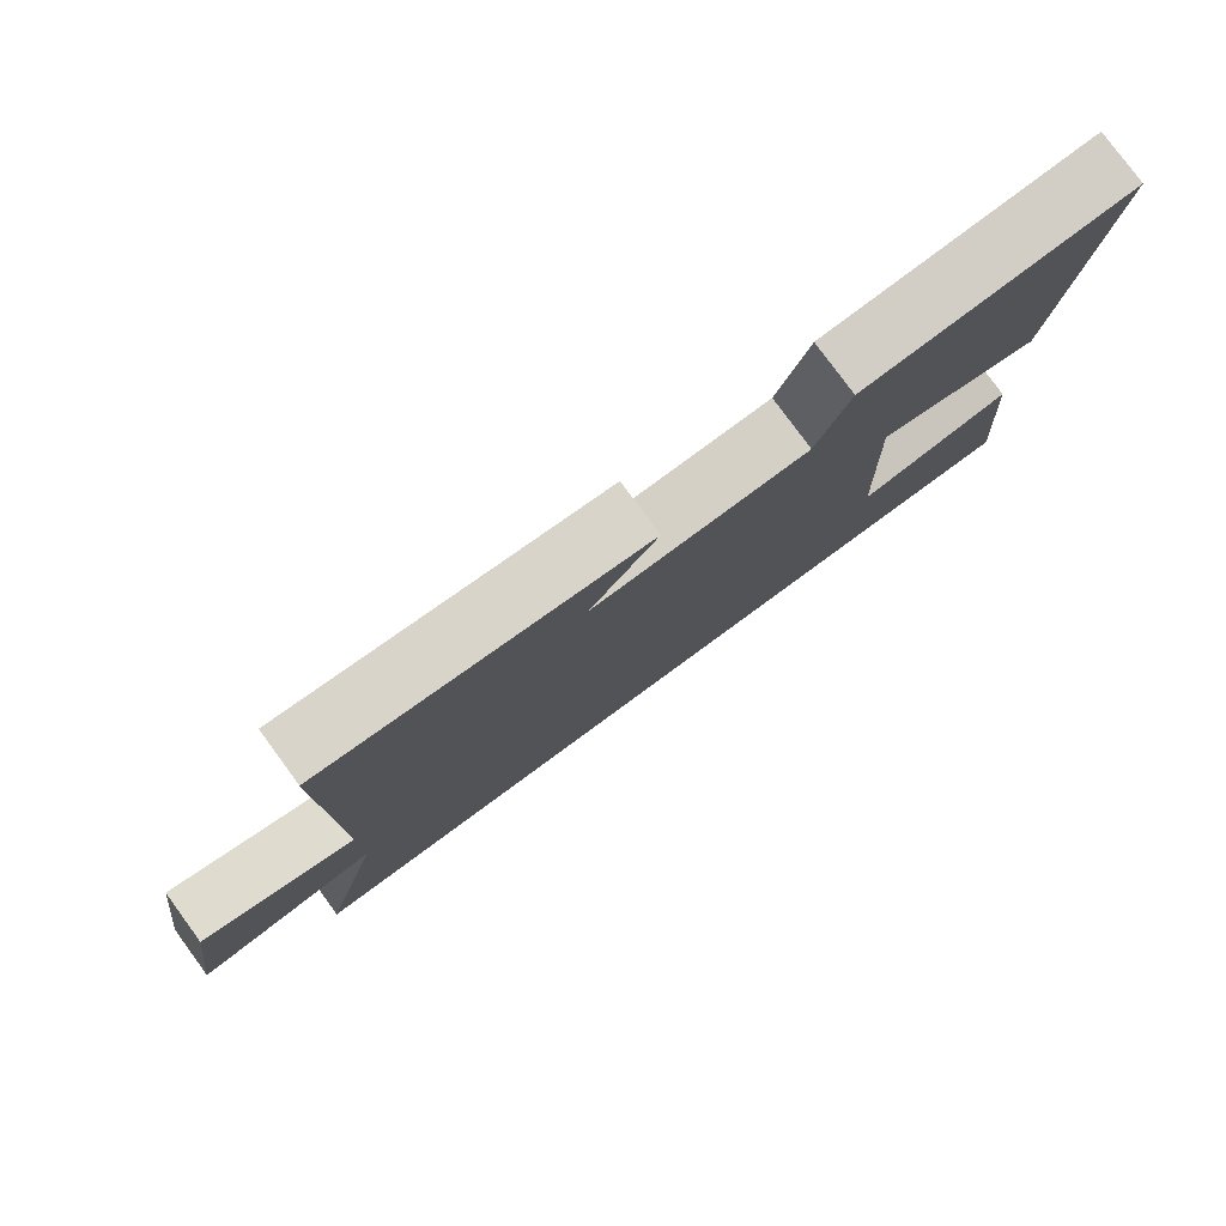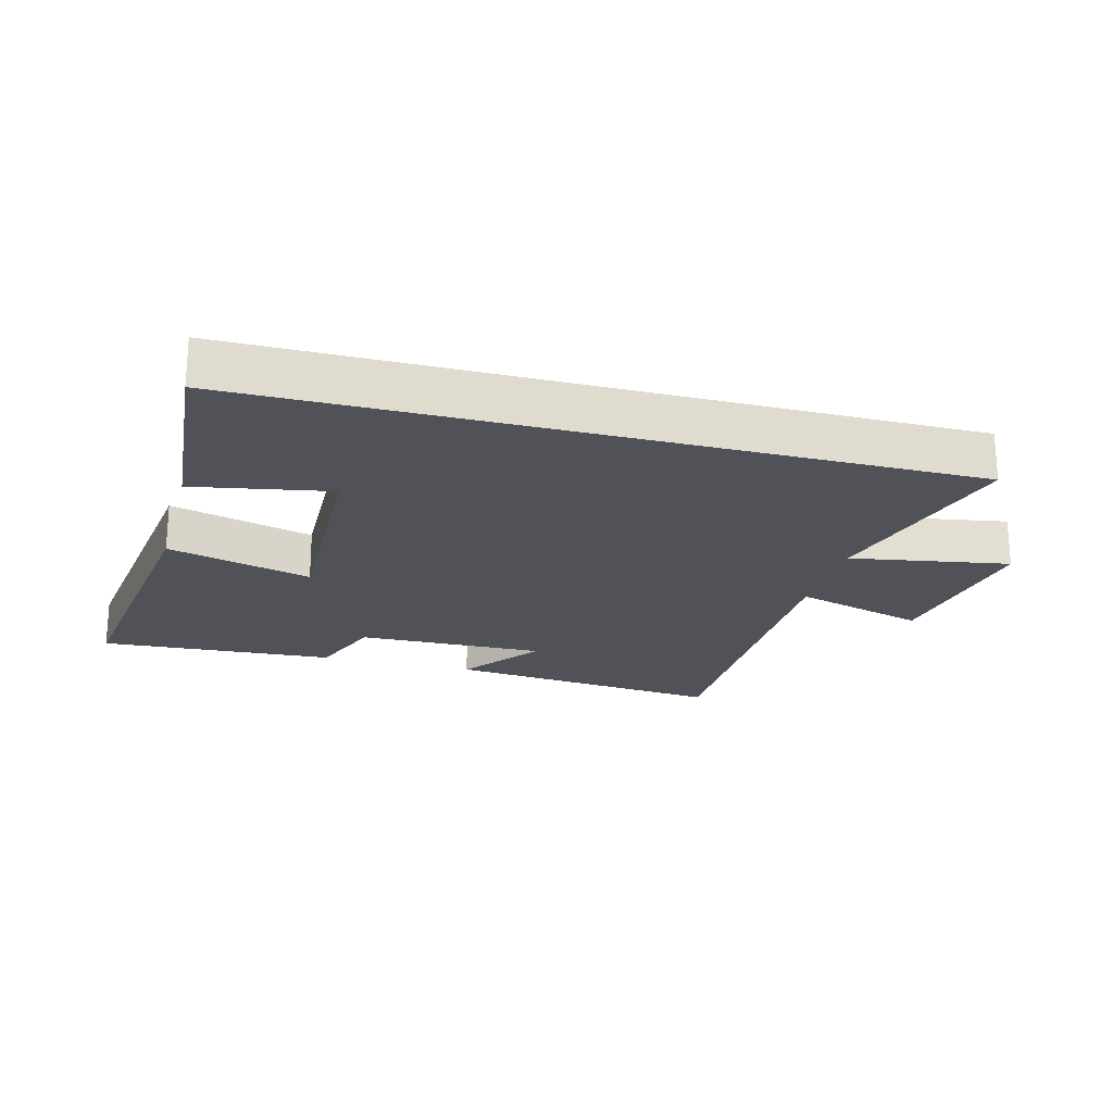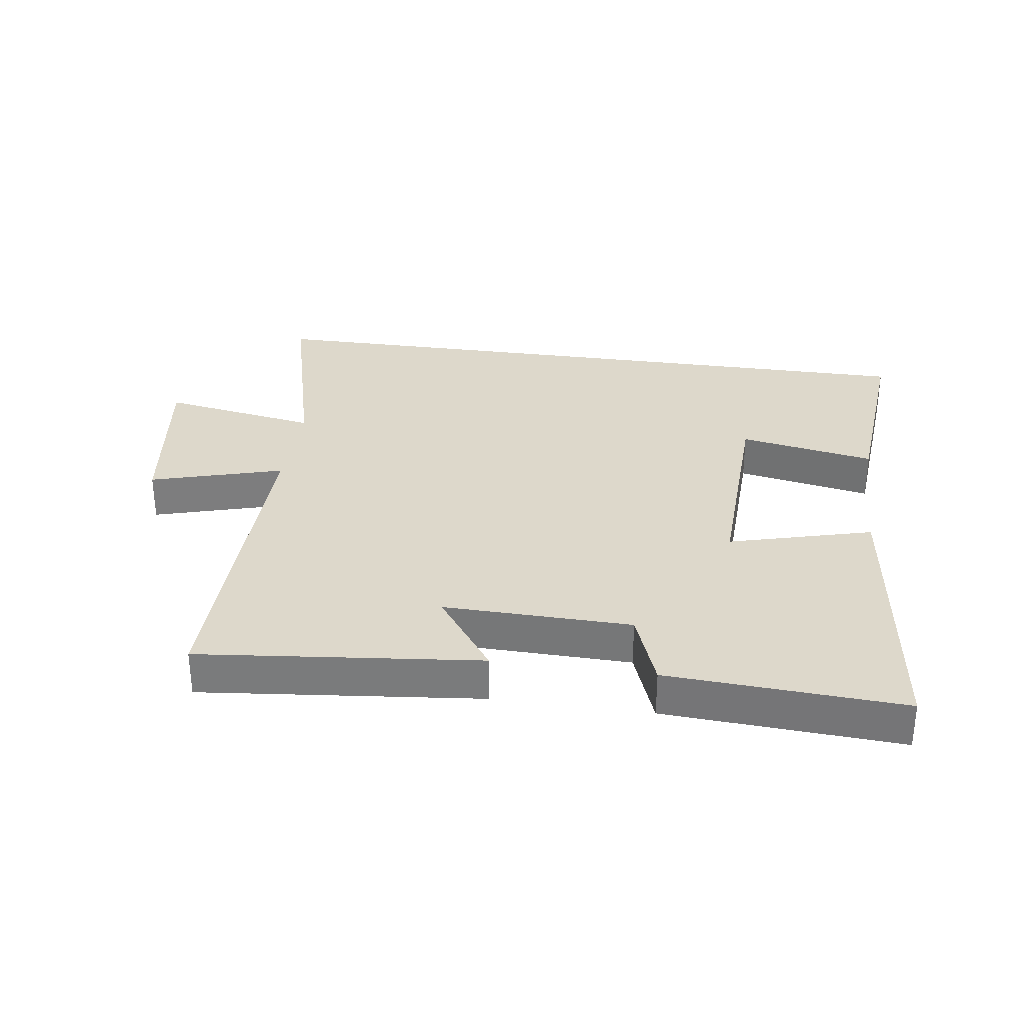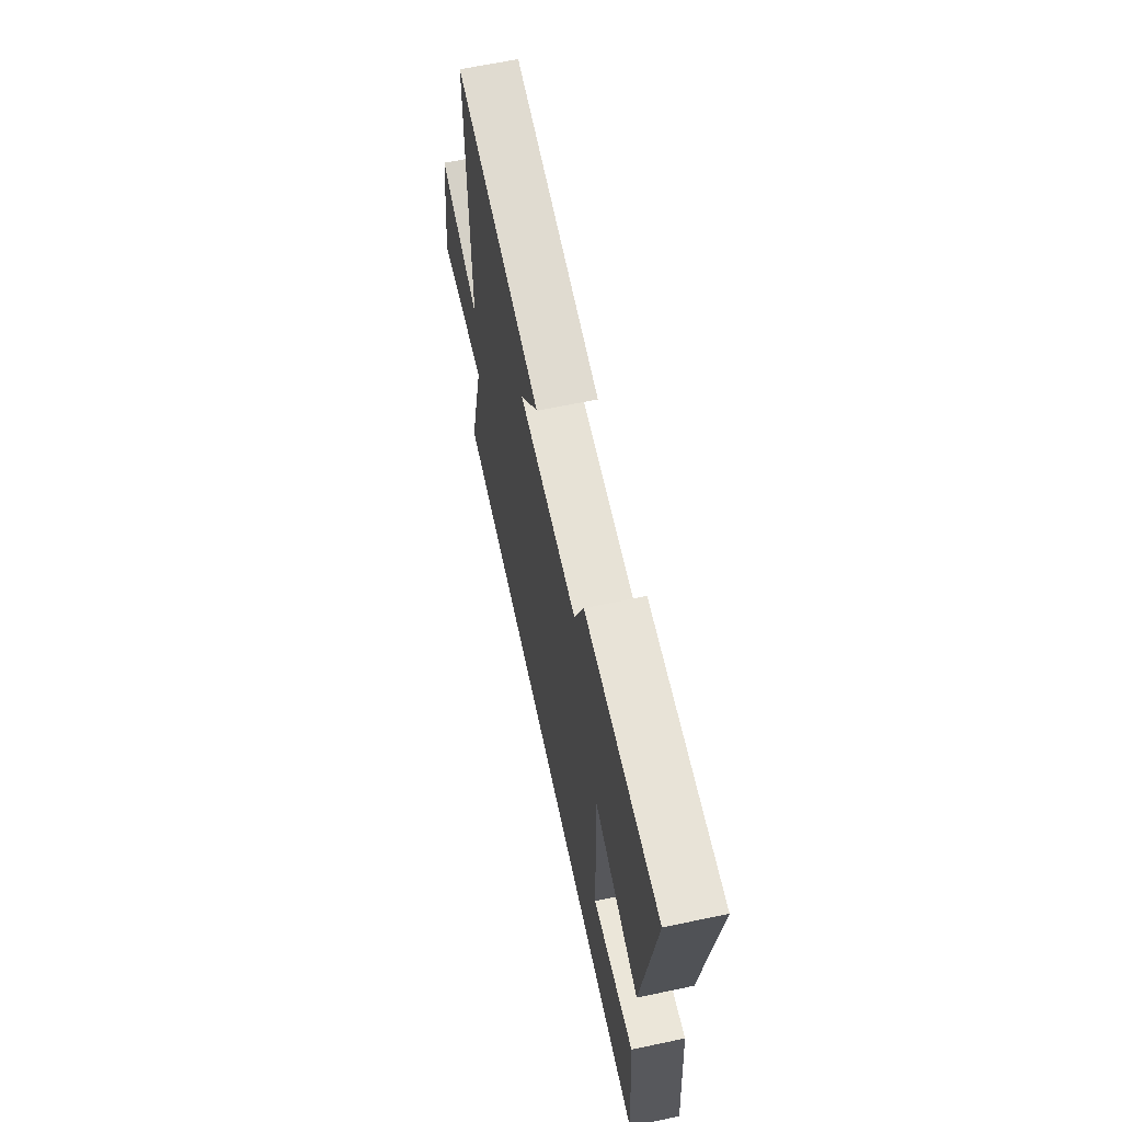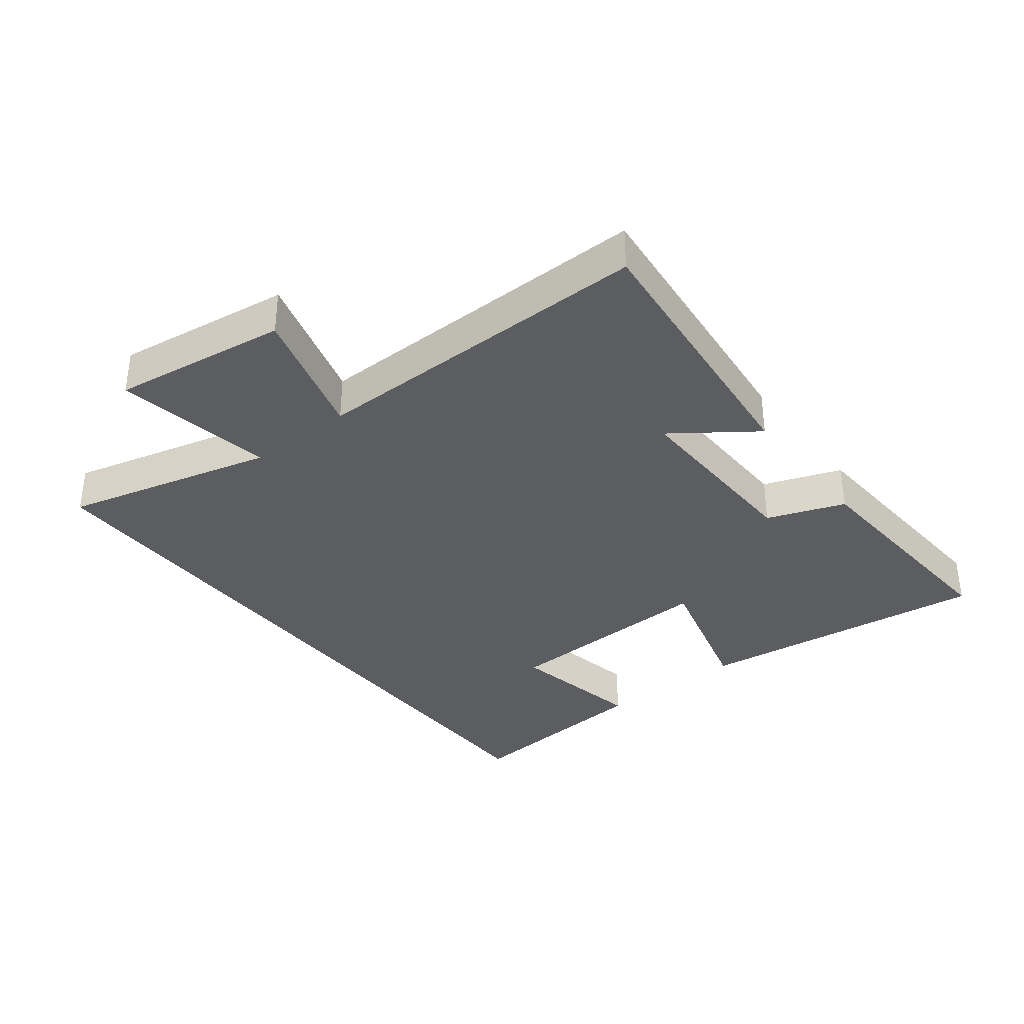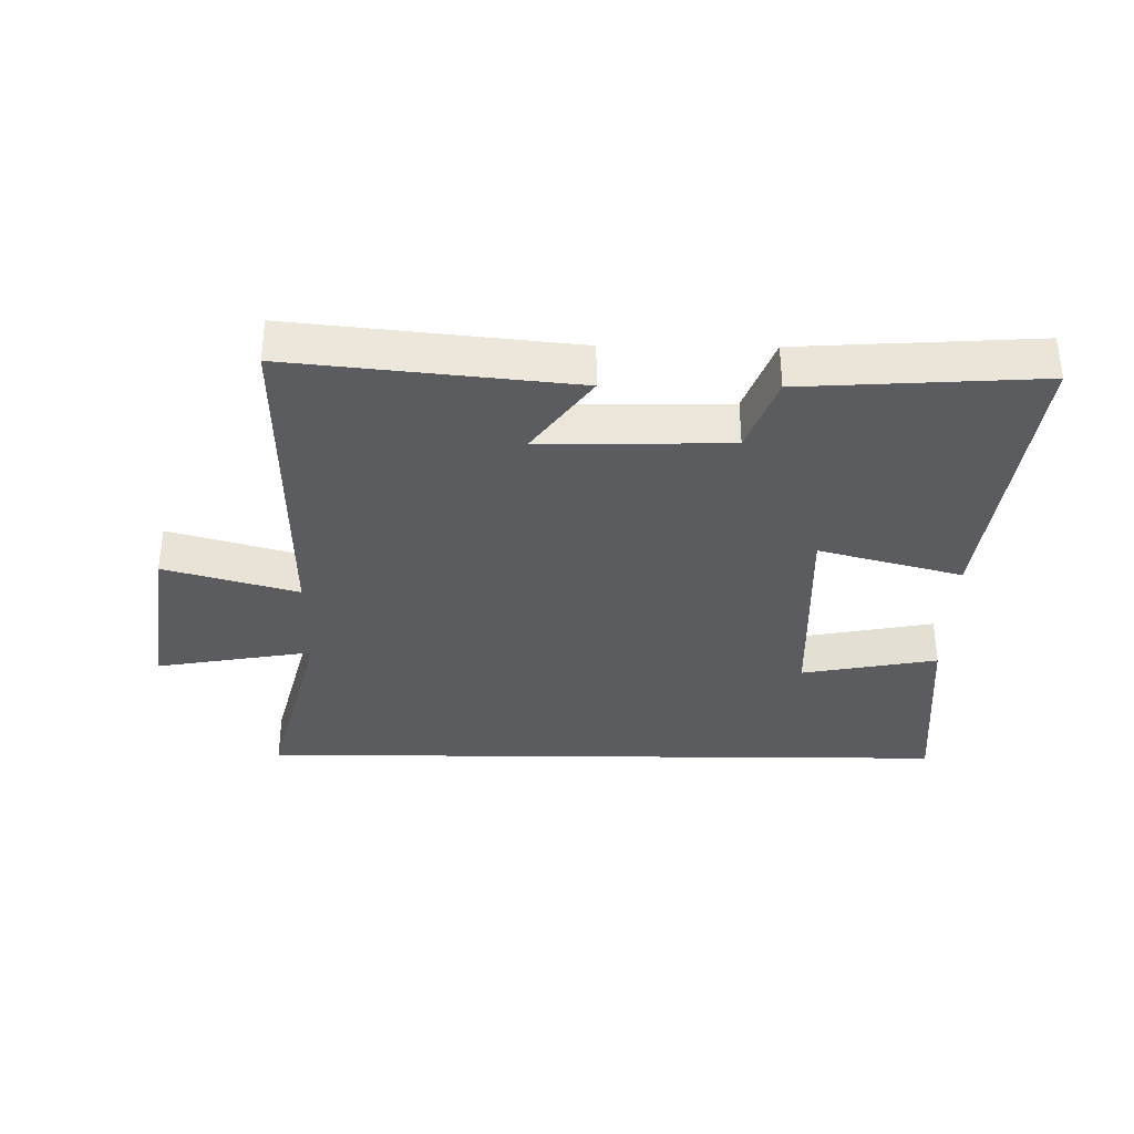
<metadata>
{"format":"obj","ext":"obj","renderer":"f3d","projection":"perspective","resolution":1024,"background":"white","views":[{"elev":79.5,"azim":-36.3,"up":"+Z"},{"elev":-21.5,"azim":164.9,"up":"+Y"},{"elev":31.4,"azim":8.2,"up":"+Y"},{"elev":64.5,"azim":78.0,"up":"+Z"},{"elev":-35.5,"azim":-51.9,"up":"+Y"},{"elev":-34.6,"azim":-0.6,"up":"+Y"}]}
</metadata>
<code>
v -0.503 0.07 0.547
v -0.061 0.07 0.5
v -0.154 0.07 0.372
v 0.142 0.07 0.378
v 0.187 0.07 0.5
v 0.558 0.07 0.522
v 0.5 0.07 0.059
v 0.274 0.07 0.121
v 0.286 0.07 -0.223
v 0.5 0.07 -0.183
v 0.527 0.07 -0.5
v -0.586 0.07 -0.5
v -0.5 0.07 -0.17
v -0.749 0.07 -0.213
v -0.709 0.07 0.063
v -0.5 0.07 0.002
v -0.503 0 0.547
v -0.061 0 0.5
v -0.154 0 0.372
v 0.142 0 0.378
v 0.187 0 0.5
v 0.558 0 0.522
v 0.5 0 0.059
v 0.274 0 0.121
v 0.286 0 -0.223
v 0.5 0 -0.183
v 0.527 0 -0.5
v -0.586 0 -0.5
v -0.5 0 -0.17
v -0.749 0 -0.213
v -0.709 0 0.063
v -0.5 0 0.002
f 13 14 15 16
f 11 12 13
f 11 13 16
f 9 10 11
f 9 11 16 1
f 5 6 7 8
f 4 5 8 9
f 3 4 9
f 1 2 3
f 1 3 9
f 32 31 30 29
f 29 28 27
f 32 29 27
f 27 26 25
f 17 32 27 25
f 24 23 22 21
f 25 24 21 20
f 25 20 19
f 19 18 17
f 25 19 17
f 1 17 18 2
f 2 18 19 3
f 3 19 20 4
f 4 20 21 5
f 5 21 22 6
f 6 22 23 7
f 7 23 24 8
f 8 24 25 9
f 9 25 26 10
f 10 26 27 11
f 11 27 28 12
f 12 28 29 13
f 13 29 30 14
f 14 30 31 15
f 15 31 32 16
f 16 32 17 1

</code>
